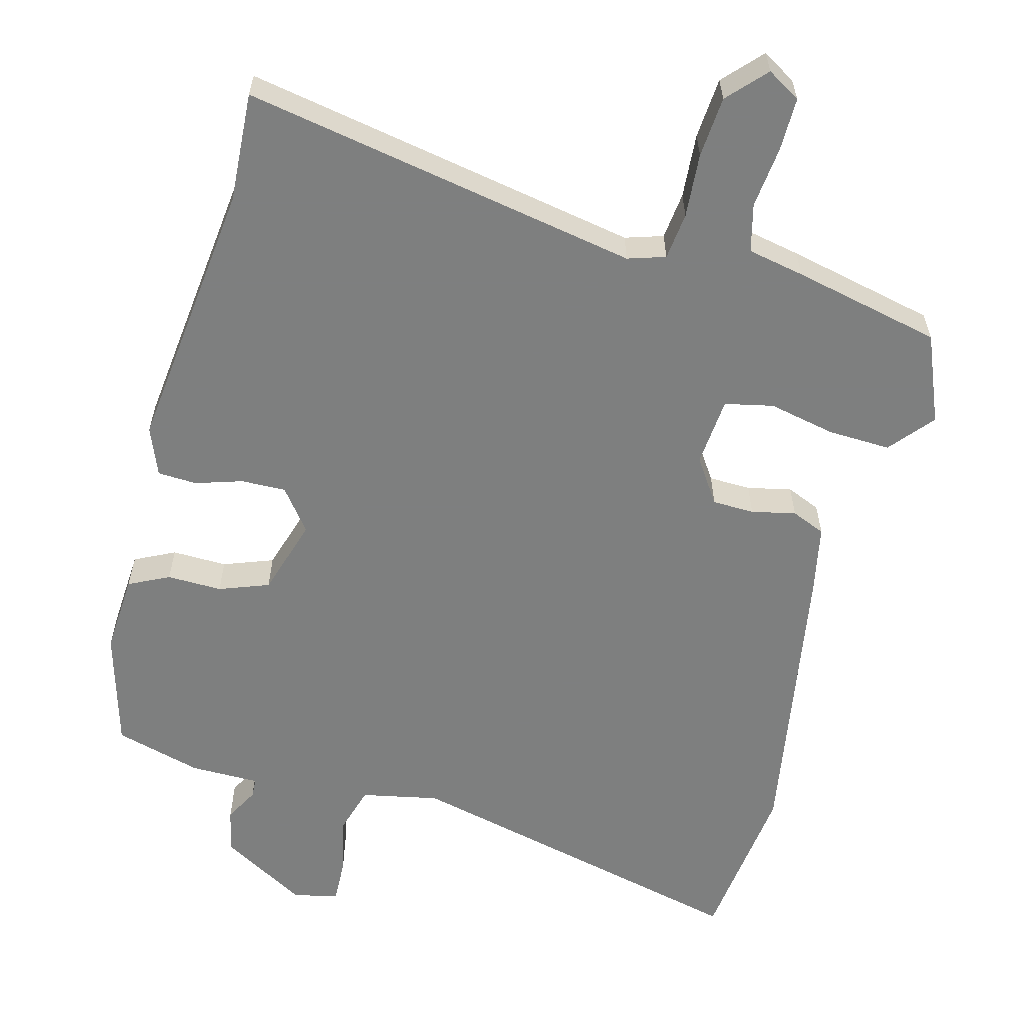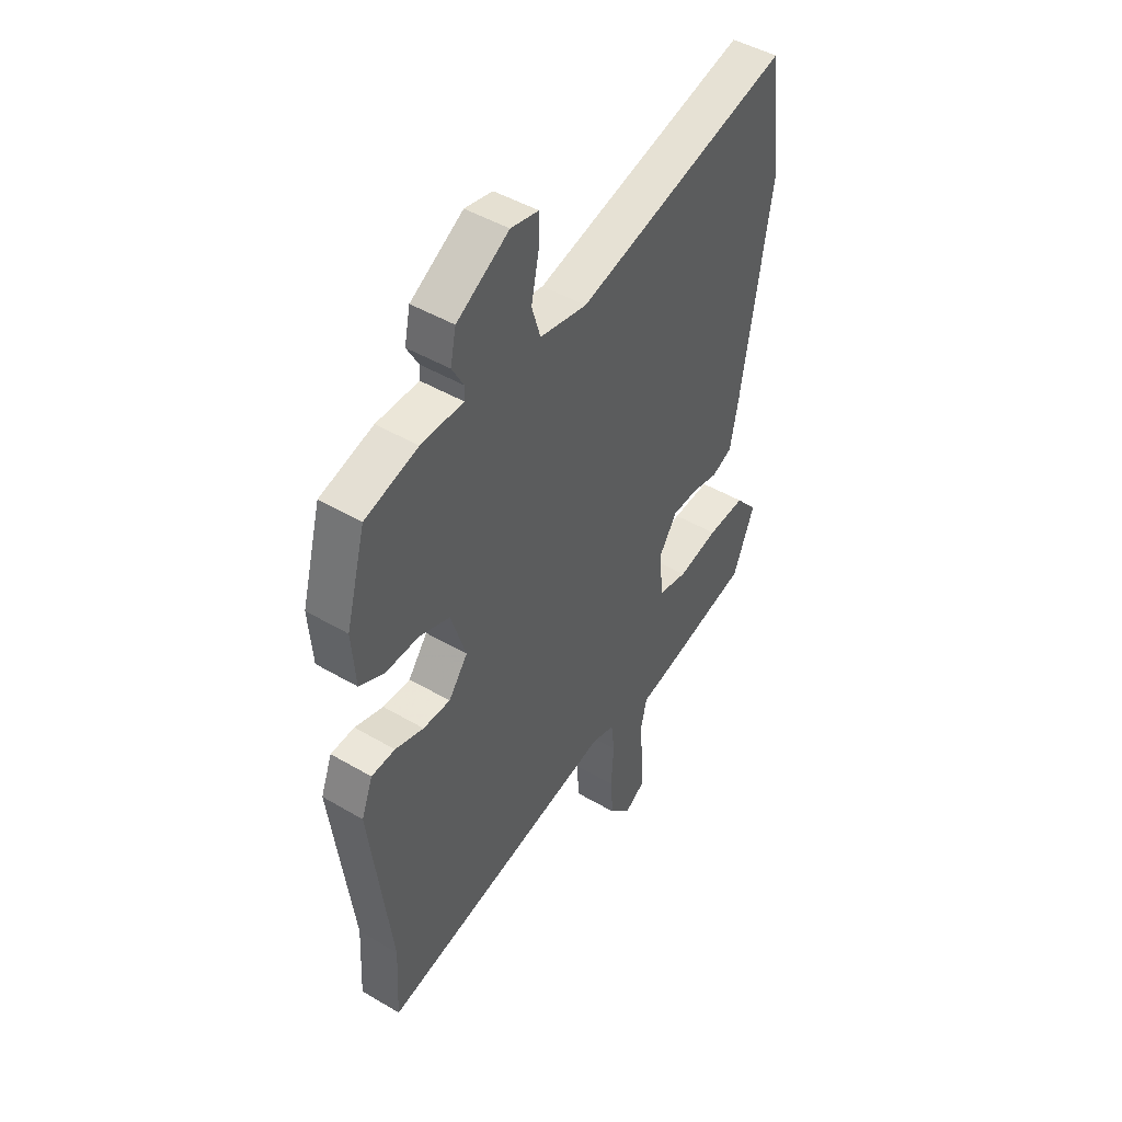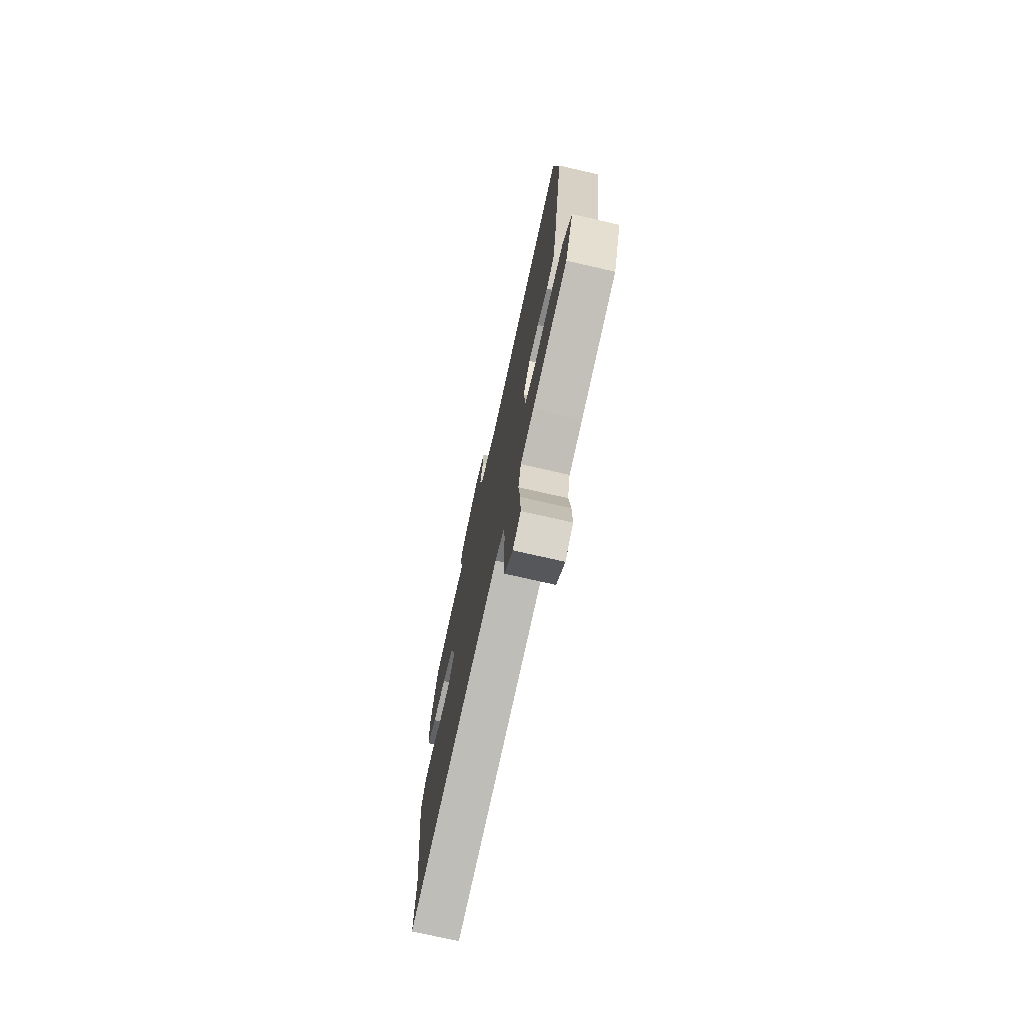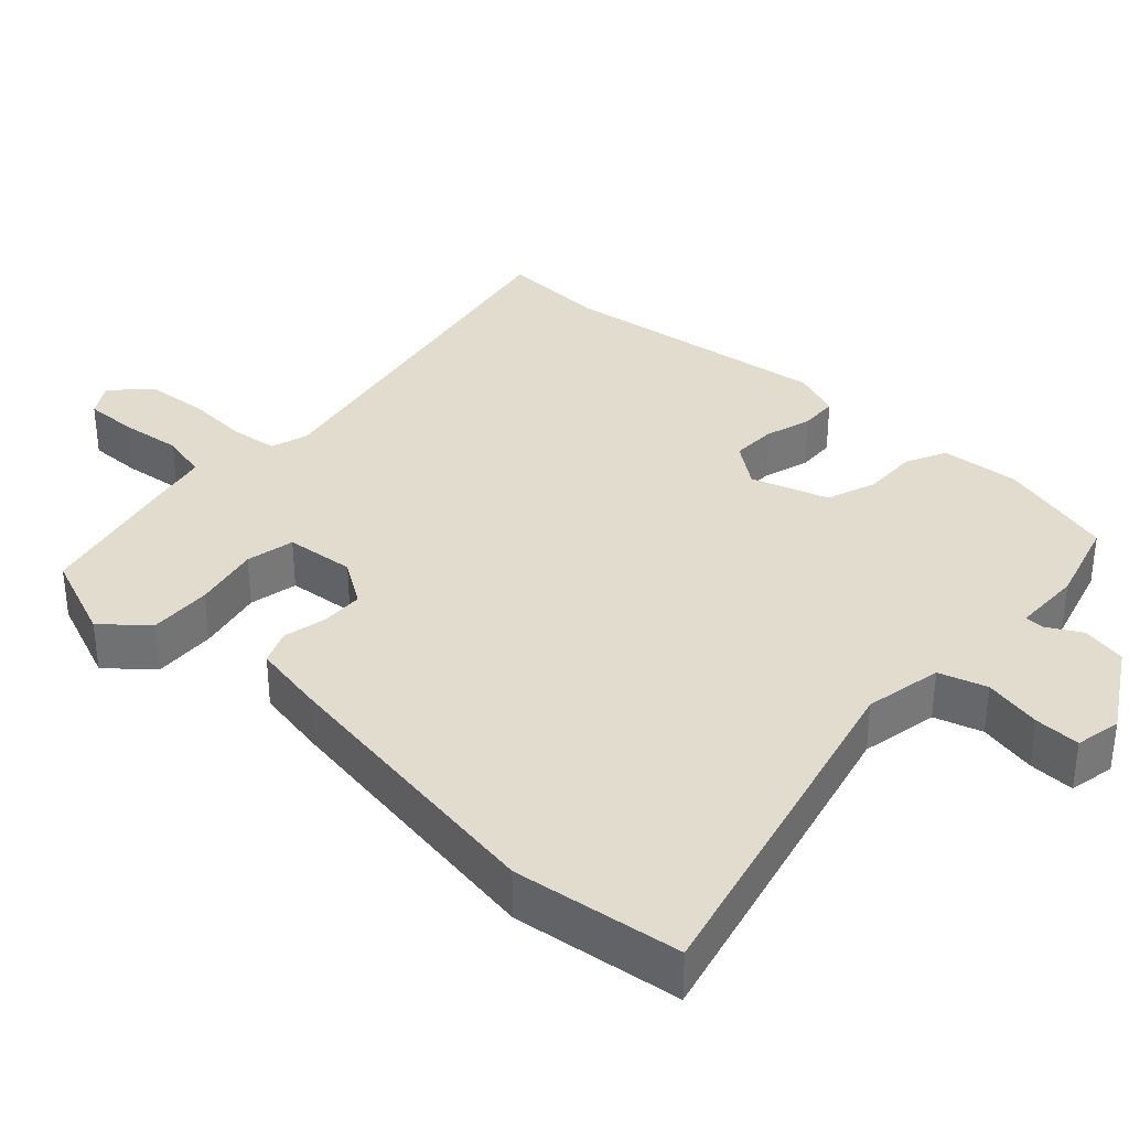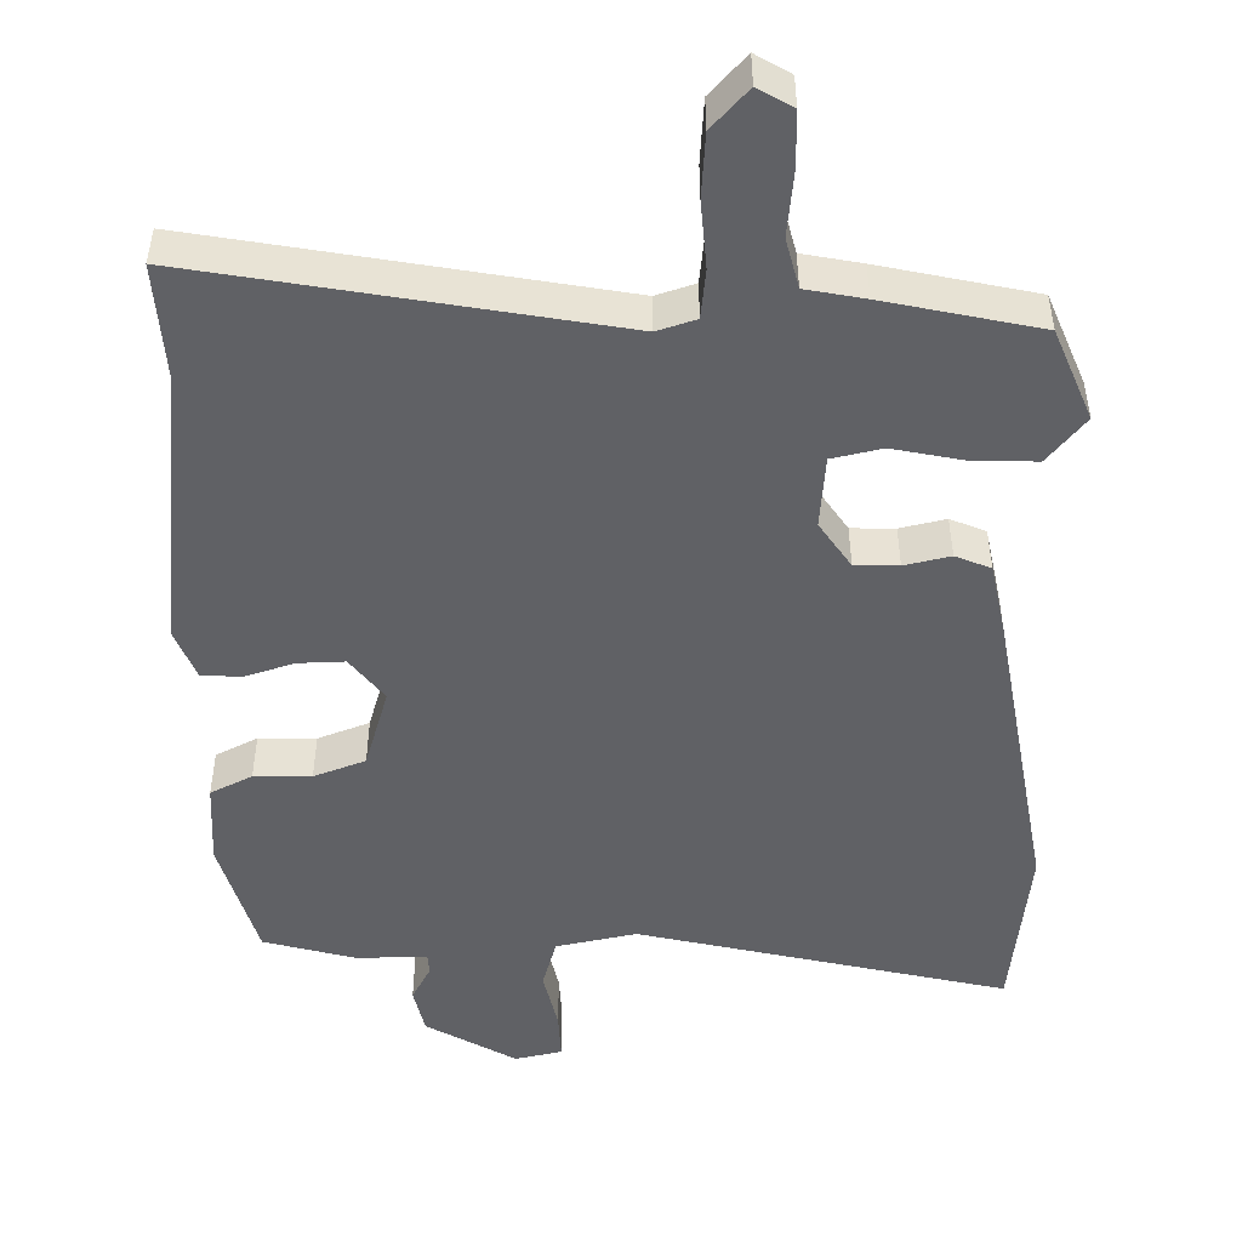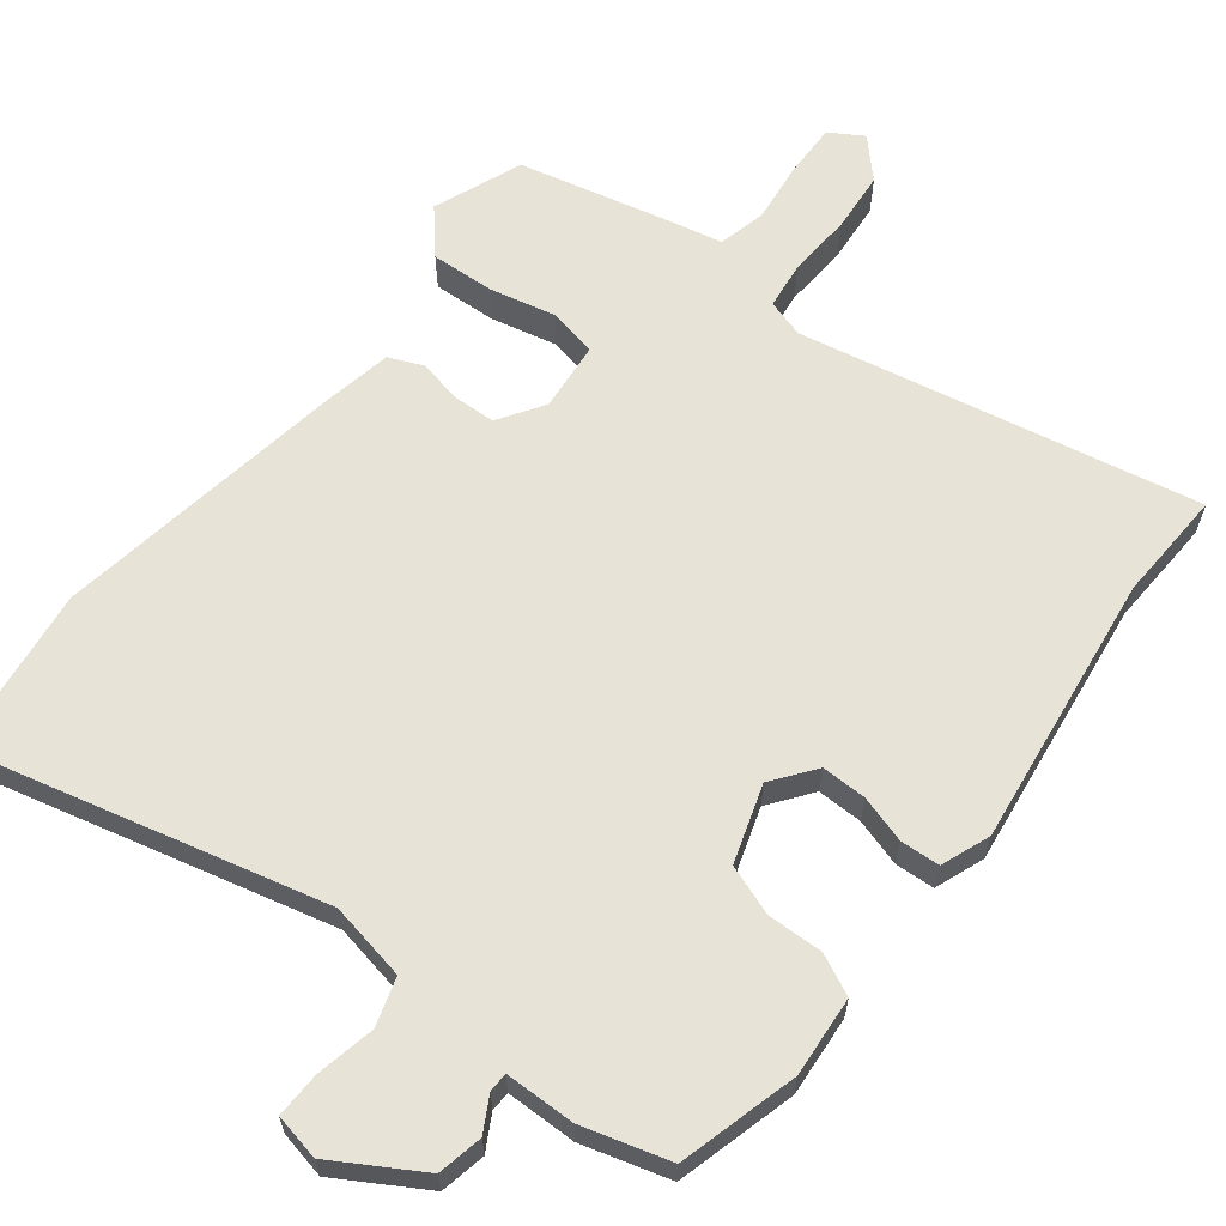
<metadata>
{"format":"obj","ext":"obj","renderer":"f3d","projection":"perspective","resolution":1024,"background":"white","views":[{"elev":-59.6,"azim":165.6,"up":"+Y"},{"elev":46.4,"azim":123.9,"up":"+Z"},{"elev":-74.3,"azim":-102.9,"up":"+Z"},{"elev":34.6,"azim":-47.5,"up":"+Y"},{"elev":-49.5,"azim":-178.5,"up":"+Y"},{"elev":62.7,"azim":37.6,"up":"+Y"}]}
</metadata>
<code>
v 0.498 0.07 -0.458
v 0.506 0.07 -0.61
v -0.042 0.07 -0.506
v -0.094 0.07 -0.522
v -0.102 0.07 -0.587
v -0.096 0.07 -0.676
v -0.103 0.07 -0.76
v -0.152 0.07 -0.812
v -0.198 0.07 -0.784
v -0.197 0.07 -0.711
v -0.187 0.07 -0.625
v -0.203 0.07 -0.559
v -0.281 0.07 -0.543
v -0.486 0.07 -0.496
v -0.535 0.07 -0.374
v -0.484 0.07 -0.314
v -0.397 0.07 -0.318
v -0.305 0.07 -0.338
v -0.238 0.07 -0.324
v -0.229 0.07 -0.228
v -0.27 0.07 -0.166
v -0.328 0.07 -0.164
v -0.389 0.07 -0.177
v -0.436 0.07 -0.157
v -0.455 0.07 -0.058
v -0.52 0.07 0.344
v -0.491 0.07 0.574
v -0.002 0.07 0.455
v 0.105 0.07 0.476
v 0.125 0.07 0.542
v 0.108 0.07 0.622
v 0.106 0.07 0.685
v 0.169 0.07 0.698
v 0.288 0.07 0.628
v 0.301 0.07 0.566
v 0.275 0.07 0.519
v 0.276 0.07 0.492
v 0.372 0.07 0.491
v 0.492 0.07 0.457
v 0.537 0.07 0.294
v 0.529 0.07 0.184
v 0.473 0.07 0.157
v 0.397 0.07 0.159
v 0.328 0.07 0.134
v 0.294 0.07 0.027
v 0.338 0.07 -0.031
v 0.4 0.07 -0.03
v 0.465 0.07 -0.01
v 0.519 0.07 -0.013
v 0.545 0.07 -0.08
v 0.498 0 -0.458
v 0.506 0 -0.61
v -0.042 0 -0.506
v -0.094 0 -0.522
v -0.102 0 -0.587
v -0.096 0 -0.676
v -0.103 0 -0.76
v -0.152 0 -0.812
v -0.198 0 -0.784
v -0.197 0 -0.711
v -0.187 0 -0.625
v -0.203 0 -0.559
v -0.281 0 -0.543
v -0.486 0 -0.496
v -0.535 0 -0.374
v -0.484 0 -0.314
v -0.397 0 -0.318
v -0.305 0 -0.338
v -0.238 0 -0.324
v -0.229 0 -0.228
v -0.27 0 -0.166
v -0.328 0 -0.164
v -0.389 0 -0.177
v -0.436 0 -0.157
v -0.455 0 -0.058
v -0.52 0 0.344
v -0.491 0 0.574
v -0.002 0 0.455
v 0.105 0 0.476
v 0.125 0 0.542
v 0.108 0 0.622
v 0.106 0 0.685
v 0.169 0 0.698
v 0.288 0 0.628
v 0.301 0 0.566
v 0.275 0 0.519
v 0.276 0 0.492
v 0.372 0 0.491
v 0.492 0 0.457
v 0.537 0 0.294
v 0.529 0 0.184
v 0.473 0 0.157
v 0.397 0 0.159
v 0.328 0 0.134
v 0.294 0 0.027
v 0.338 0 -0.031
v 0.4 0 -0.03
v 0.465 0 -0.01
v 0.519 0 -0.013
v 0.545 0 -0.08
f 49 50 1
f 48 49 1
f 47 48 1
f 1 2 3
f 47 1 3
f 46 47 3
f 45 46 3 4
f 44 45 4
f 41 42 43
f 40 41 43
f 39 40 43
f 38 39 43
f 37 38 43
f 37 43 44
f 34 35 36
f 33 34 36
f 32 33 36
f 31 32 36
f 30 31 36
f 29 30 36 37
f 37 44 4
f 29 37 4
f 28 29 4
f 26 27 28
f 25 26 28
f 24 25 28
f 23 24 28
f 22 23 28
f 16 17 18
f 15 16 18
f 14 15 18
f 13 14 18
f 12 13 18
f 12 18 19
f 11 12 19 20
f 9 10 11
f 8 9 11
f 7 8 11
f 6 7 11
f 5 6 11
f 4 5 11 20
f 21 22 28
f 20 21 28
f 4 20 28
f 51 100 99
f 51 99 98
f 51 98 97
f 53 52 51
f 53 51 97
f 53 97 96
f 54 53 96 95
f 54 95 94
f 93 92 91
f 93 91 90
f 93 90 89
f 93 89 88
f 93 88 87
f 94 93 87
f 86 85 84
f 86 84 83
f 86 83 82
f 86 82 81
f 86 81 80
f 87 86 80 79
f 54 94 87
f 54 87 79
f 54 79 78
f 78 77 76
f 78 76 75
f 78 75 74
f 78 74 73
f 78 73 72
f 68 67 66
f 68 66 65
f 68 65 64
f 68 64 63
f 68 63 62
f 69 68 62
f 70 69 62 61
f 61 60 59
f 61 59 58
f 61 58 57
f 61 57 56
f 61 56 55
f 70 61 55 54
f 78 72 71
f 78 71 70
f 78 70 54
f 1 51 52 2
f 2 52 53 3
f 3 53 54 4
f 4 54 55 5
f 5 55 56 6
f 6 56 57 7
f 7 57 58 8
f 8 58 59 9
f 9 59 60 10
f 10 60 61 11
f 11 61 62 12
f 12 62 63 13
f 13 63 64 14
f 14 64 65 15
f 15 65 66 16
f 16 66 67 17
f 17 67 68 18
f 18 68 69 19
f 19 69 70 20
f 20 70 71 21
f 21 71 72 22
f 22 72 73 23
f 23 73 74 24
f 24 74 75 25
f 25 75 76 26
f 26 76 77 27
f 27 77 78 28
f 28 78 79 29
f 29 79 80 30
f 30 80 81 31
f 31 81 82 32
f 32 82 83 33
f 33 83 84 34
f 34 84 85 35
f 35 85 86 36
f 36 86 87 37
f 37 87 88 38
f 38 88 89 39
f 39 89 90 40
f 40 90 91 41
f 41 91 92 42
f 42 92 93 43
f 43 93 94 44
f 44 94 95 45
f 45 95 96 46
f 46 96 97 47
f 47 97 98 48
f 48 98 99 49
f 49 99 100 50
f 50 100 51 1

</code>
